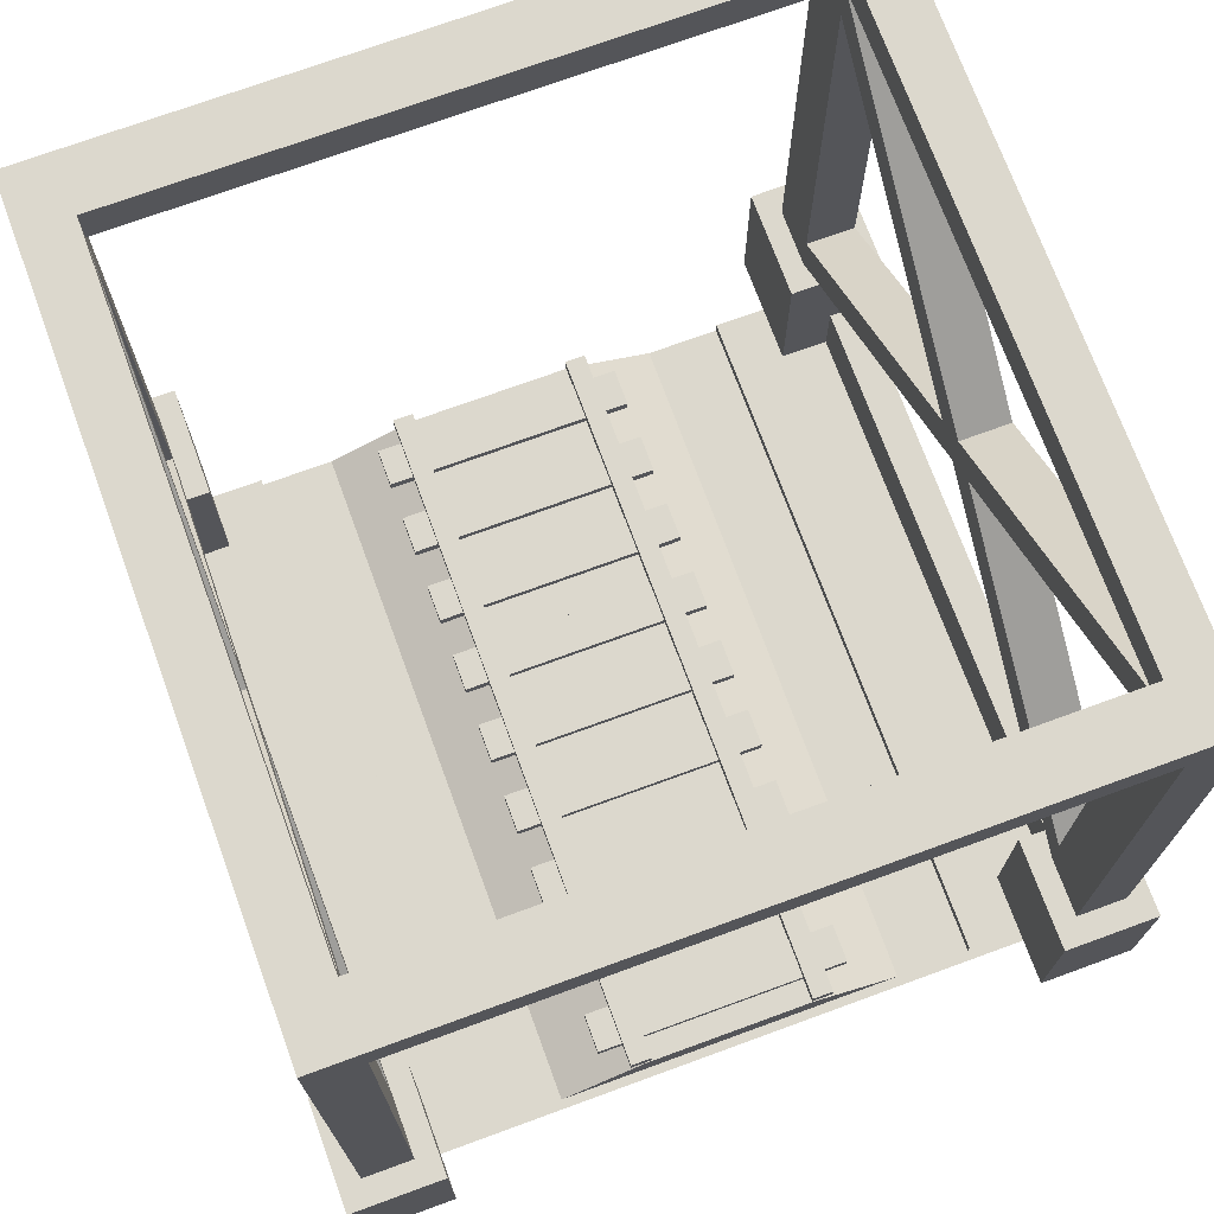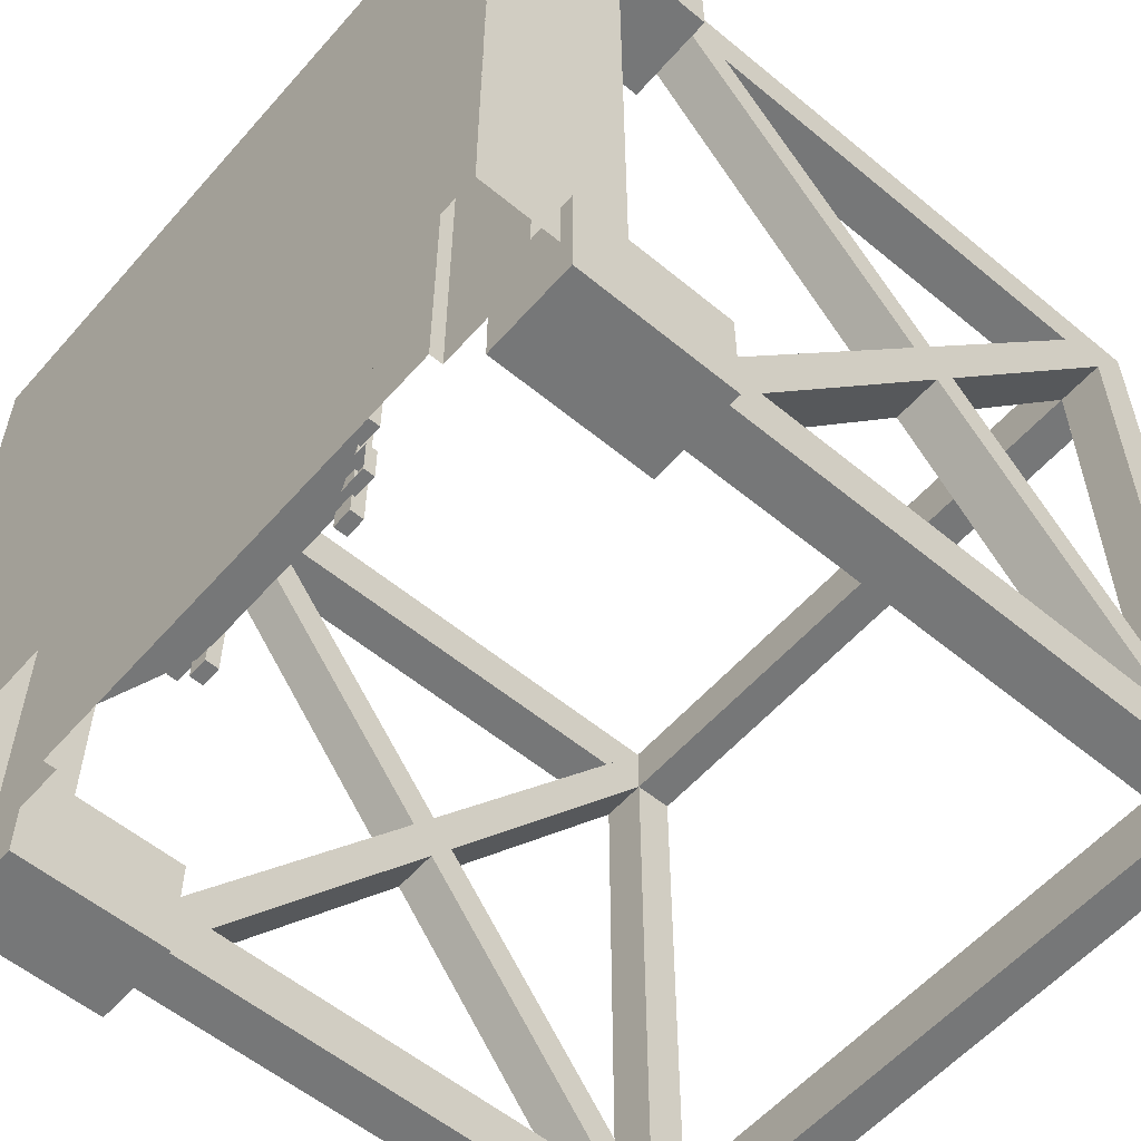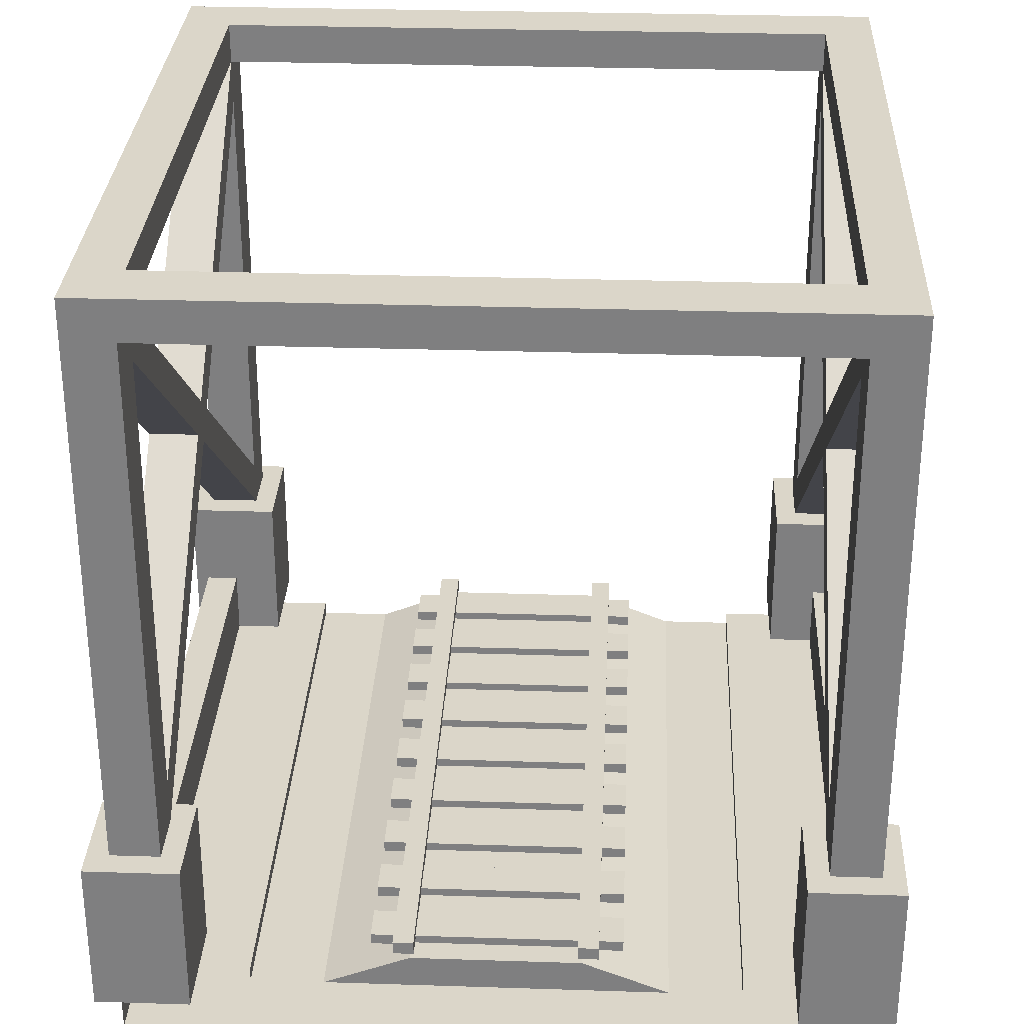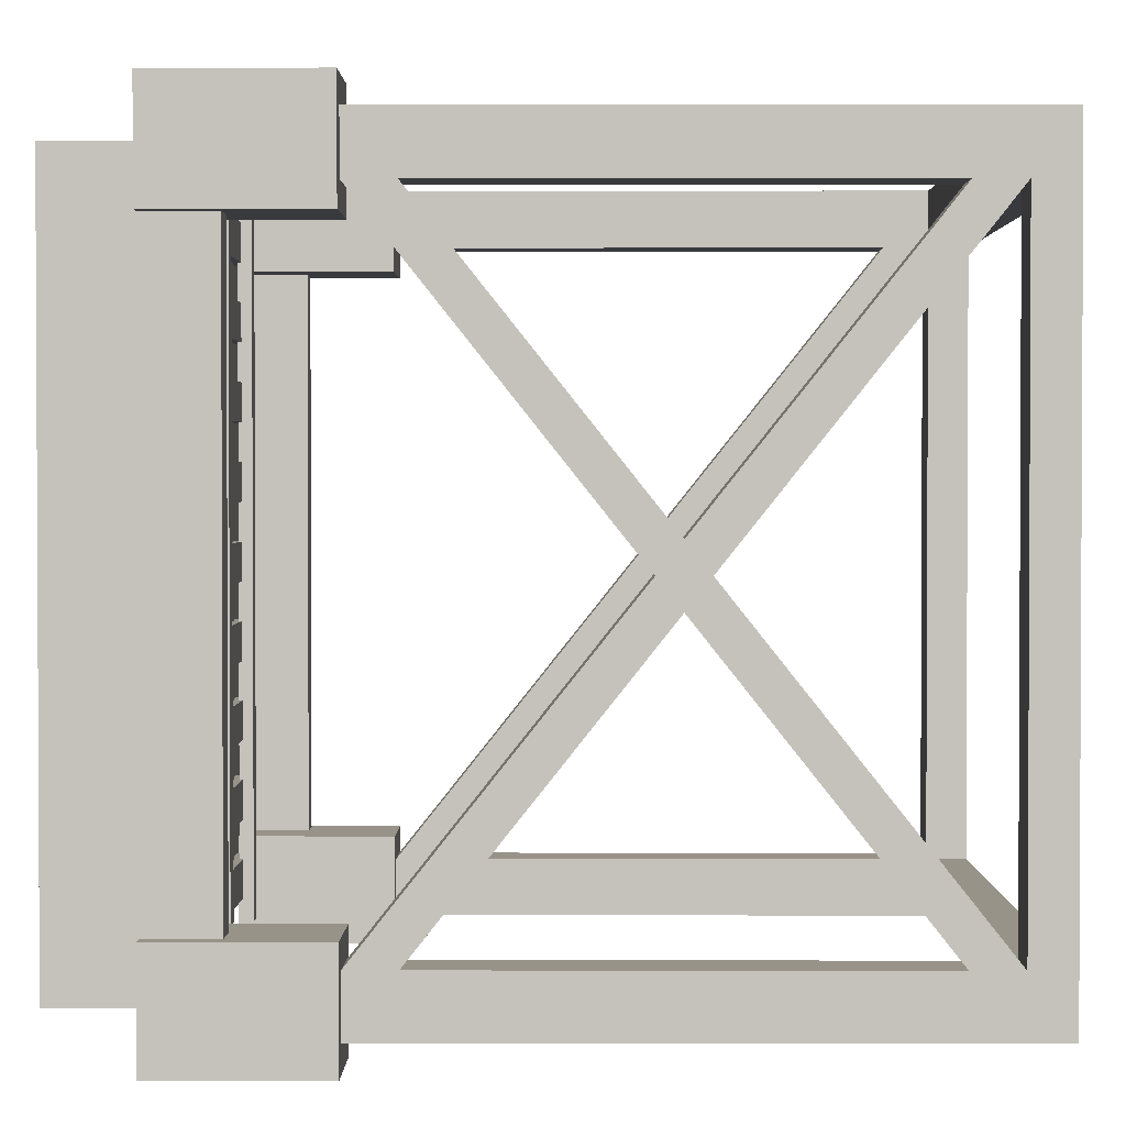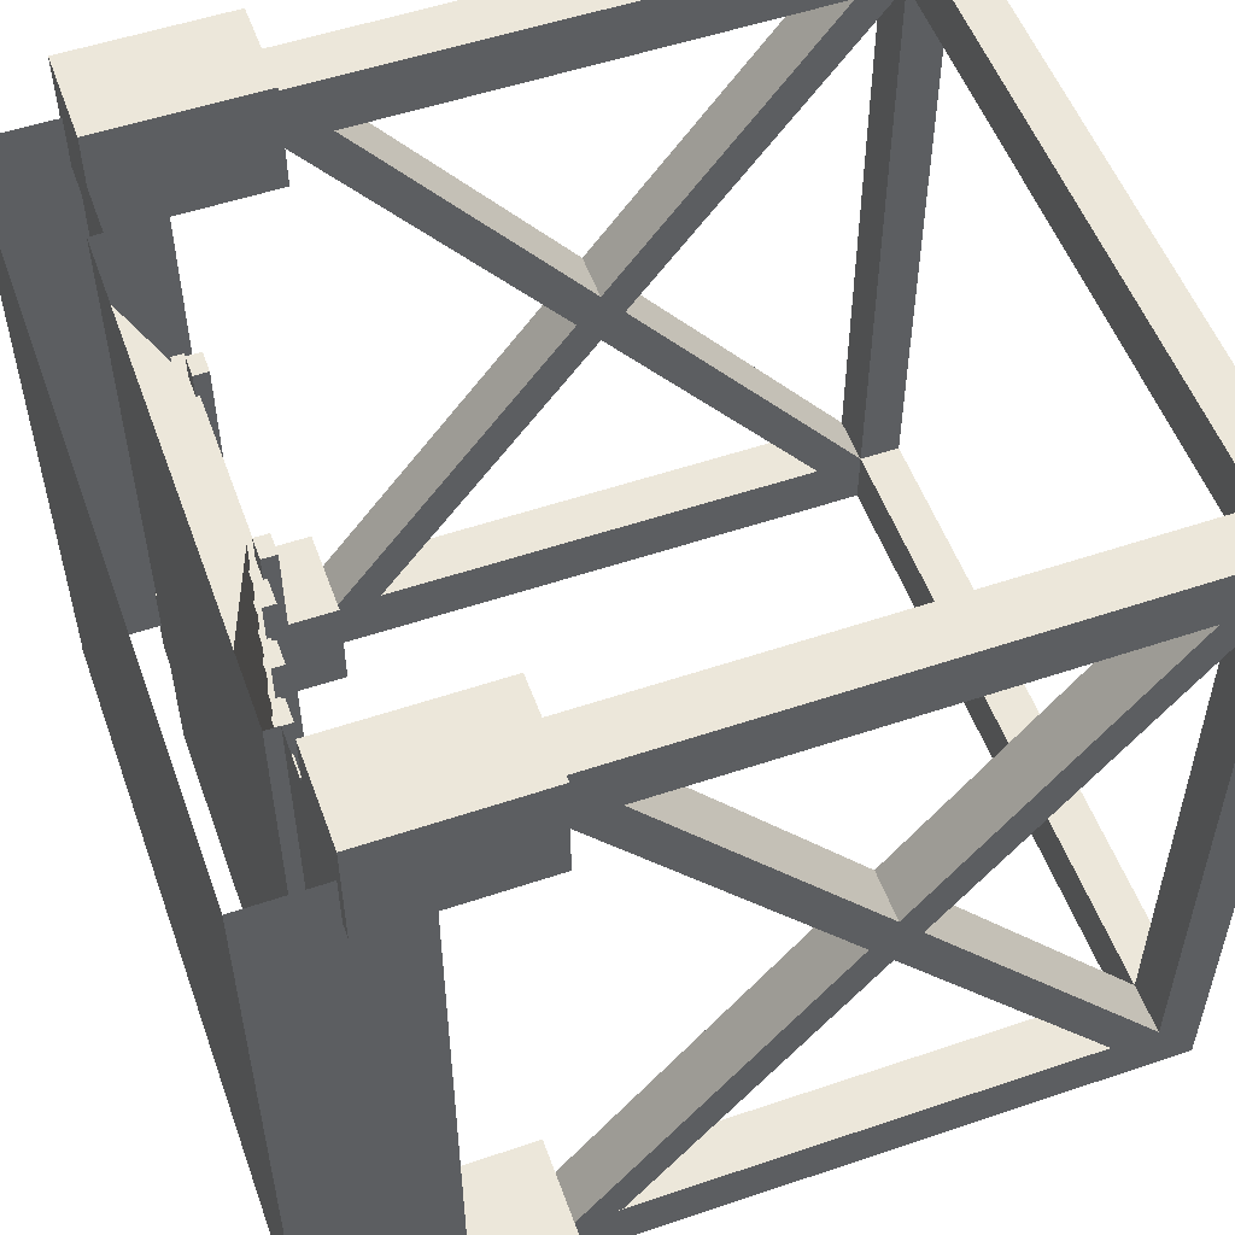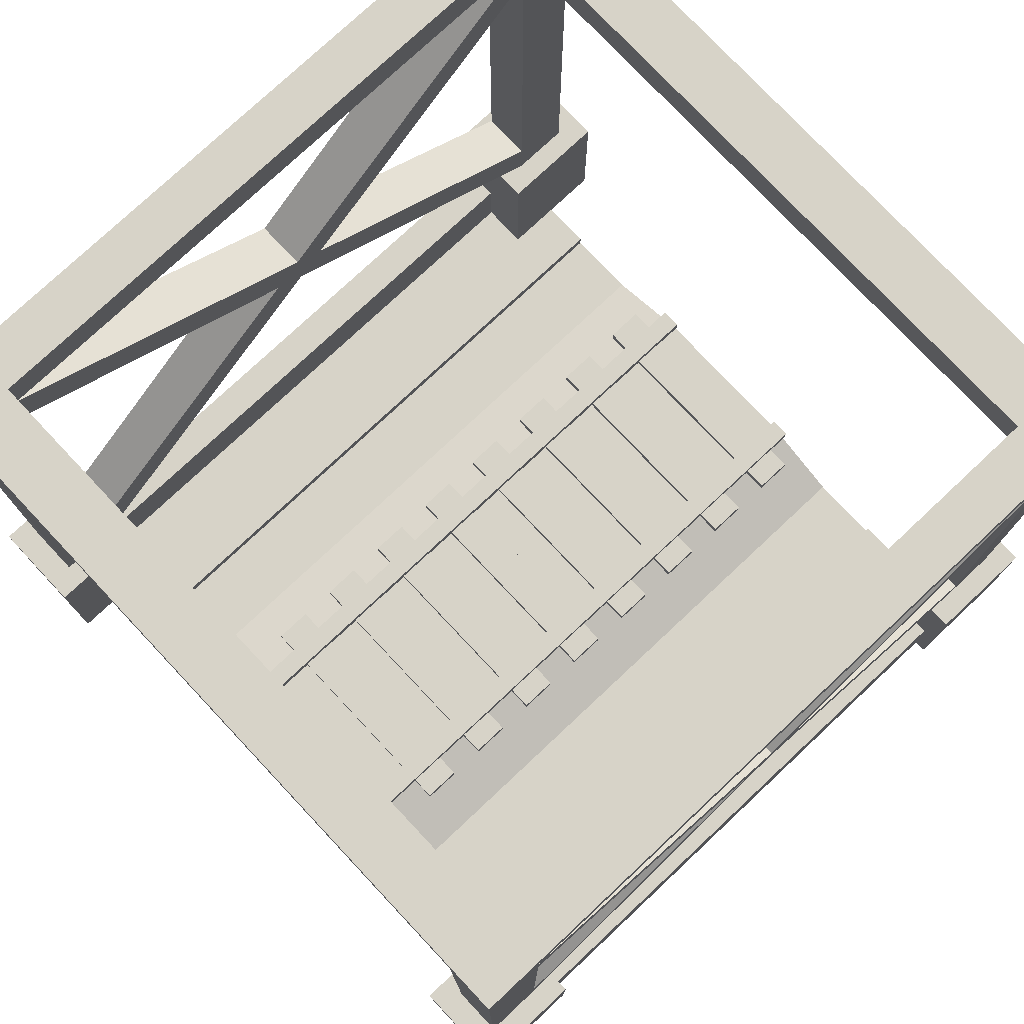
<metadata>
{"format":"obj","ext":"obj","renderer":"f3d","projection":"perspective","resolution":1024,"background":"white","views":[{"elev":72.6,"azim":-20.1,"up":"+Y"},{"elev":-57.0,"azim":49.3,"up":"+Z"},{"elev":30.0,"azim":2.7,"up":"+Y"},{"elev":1.6,"azim":90.4,"up":"+Z"},{"elev":53.8,"azim":70.2,"up":"+Z"},{"elev":77.1,"azim":-133.2,"up":"+Y"}]}
</metadata>
<code>
v -4.637 20.48 -9.576
v 4.637 20.48 -9.576
v -4.637 21.08 -9.576
v 4.637 21.08 -9.576
v -4.637 21.08 -10.42
v 4.637 21.08 -10.42
v -4.637 20.48 -10.42
v 4.637 20.48 -10.42
v -4.637 20.48 0.4243
v 4.637 20.48 0.4243
v -4.637 21.08 0.4243
v 4.637 21.08 0.4243
v -4.637 21.08 -0.4243
v 4.637 21.08 -0.4243
v -4.637 20.48 -0.4243
v 4.637 20.48 -0.4243
v -1.832 10.46 -4.74
v 1.832 10.46 -4.74
v -1.832 10.63 -4.74
v 1.832 10.63 -4.74
v -1.832 10.63 -5.289
v 1.832 10.63 -5.289
v -1.832 10.46 -5.289
v 1.832 10.46 -5.289
v -1.832 10.46 -5.838
v 1.832 10.46 -5.838
v -1.832 10.63 -5.838
v 1.832 10.63 -5.838
v -1.832 10.63 -6.387
v 1.832 10.63 -6.387
v -1.832 10.46 -6.387
v 1.832 10.46 -6.387
v -1.832 10.46 -6.936
v 1.832 10.46 -6.936
v -1.832 10.63 -6.936
v 1.832 10.63 -6.936
v -1.832 10.63 -7.485
v 1.832 10.63 -7.485
v -1.832 10.46 -7.485
v 1.832 10.46 -7.485
v -1.832 10.46 -8.034
v 1.832 10.46 -8.034
v -1.832 10.63 -8.034
v 1.832 10.63 -8.034
v -1.832 10.63 -8.583
v 1.832 10.63 -8.583
v -1.832 10.46 -8.583
v 1.832 10.46 -8.583
v -1.832 10.46 -9.132
v 1.832 10.46 -9.132
v -1.832 10.63 -9.132
v 1.832 10.63 -9.132
v -1.832 10.63 -9.68
v 1.832 10.63 -9.68
v -1.832 10.46 -9.68
v 1.832 10.46 -9.68
v -1.832 10.46 -3.642
v 1.832 10.46 -3.642
v -1.832 10.63 -3.642
v 1.832 10.63 -3.642
v -1.832 10.63 -4.191
v 1.832 10.63 -4.191
v -1.832 10.46 -4.191
v 1.832 10.46 -4.191
v -1.832 10.46 -2.545
v 1.832 10.46 -2.545
v -1.832 10.63 -2.545
v 1.832 10.63 -2.545
v -1.832 10.63 -3.093
v 1.832 10.63 -3.093
v -1.832 10.46 -3.093
v 1.832 10.46 -3.093
v -1.832 10.46 -1.447
v 1.832 10.46 -1.447
v -1.832 10.63 -1.447
v 1.832 10.63 -1.447
v -1.832 10.63 -1.996
v 1.832 10.63 -1.996
v -1.832 10.46 -1.996
v 1.832 10.46 -1.996
v -1.832 10.46 -0.3489
v 1.832 10.46 -0.3489
v -1.832 10.63 -0.3489
v 1.832 10.63 -0.3489
v -1.832 10.63 -0.8978
v 1.832 10.63 -0.8978
v -1.832 10.46 -0.8978
v 1.832 10.46 -0.8978
v -1.181 10.58 0
v -1.481 10.58 0
v -1.181 10.78 0
v -1.481 10.78 0
v -1.181 10.78 -10
v -1.481 10.78 -10
v -1.181 10.58 -10
v -1.481 10.58 -10
v 1.181 10.58 0
v 1.481 10.58 0
v 1.181 10.78 0
v 1.481 10.78 0
v 1.181 10.78 -10
v 1.481 10.78 -10
v 1.181 10.58 -10
v 1.481 10.58 -10
v -2.5 10 0
v 2.5 10 0
v -1.238 10.5 0
v 1.238 10.5 0
v -1.238 10.5 -10
v 1.238 10.5 -10
v -2.5 10 -10
v 2.5 10 -10
v 3.565 10 -1.5e-05
v 3.565 10.2 -1.5e-05
v 5 10.2 -1.5e-05
v 5 10.2 -7.5
v 3.417 10 -1.5e-05
v 5 10.2 -2.5
v 3.565 10.2 -2.5
v 3.565 10 -2.5
v 3.417 10 -2.5
v -5 10.2 -7.5
v -5 10.2 -1.5e-05
v -5 10.2 -2.5
v -3.565 10.2 -2.5
v -3.565 10 -2.5
v -3.417 10 -2.5
v -3.417 10 -1.5e-05
v -3.565 10.2 -1.5e-05
v -3.565 10 -1.5e-05
v -5.491 9.83 -10
v -5.491 9.056 -10
v -5.491 9.83 0
v -5.491 11.18 0
v -5 11.18 0
v -5 10.78 0
v -5.491 9.049 0
v 5.491 9.83 -10
v 5.491 9.049 -10
v 5.491 9.056 -10
v 5.491 9.83 0
v 5.491 11.18 0
v 5 11.18 0
v 5 10.78 0
v 5.491 9.049 0
v -3.565 10.2 -2.564
v -5 10.2 -2.564
v 5 10.2 -2.564
v 3.565 10.2 -2.564
v 5 10.2 -10
v 3.565 10.2 -7.5
v 3.565 10 -7.5
v 3.417 10 -7.5
v 3.417 10 -10
v 3.565 10.2 -10
v 3.565 10 -10
v -3.565 10 -10
v -3.565 10.2 -10
v -5 10.2 -10
v -3.417 10 -10
v -3.565 10.2 -7.5
v -3.565 10 -7.5
v -3.417 10 -7.5
v -5 10.78 -10
v -5 11.18 -10
v -5.491 11.18 -10
v -5.491 9.049 -10
v 5 10.78 -10
v 5 11.18 -10
v 5.491 11.18 -10
v -3.565 10.2 -7.564
v -5 10.2 -7.564
v 5 10.2 -7.564
v 3.565 10.2 -7.564
v -5.686 10.2 0.8022
v -4.314 10.2 0.8022
v -5.686 12.53 0.8022
v -4.314 12.53 0.8022
v -5.686 12.53 -0.8022
v -4.314 12.53 -0.8022
v -5.686 10.2 -0.8022
v -4.314 10.2 -0.8022
v -5.686 10.2 -9.198
v -4.314 10.2 -9.198
v -5.686 12.53 -9.198
v -4.314 12.53 -9.198
v -5.686 12.53 -10.8
v -4.314 12.53 -10.8
v -5.686 10.2 -10.8
v -4.314 10.2 -10.8
v -5.363 12.53 -9.576
v -4.637 12.53 -9.576
v -5.363 20.48 0.4243
v -4.637 20.48 0.4243
v -5.363 20.48 -0.4243
v -4.637 20.48 -0.4243
v -5.363 12.53 -10.42
v -4.637 12.53 -10.42
v -4.637 12.53 -0.4243
v -5.363 12.53 -0.4243
v -4.637 20.48 -10.42
v -5.363 20.48 -10.42
v -4.637 20.48 -9.576
v -5.363 20.48 -9.576
v -4.637 12.53 0.4243
v -5.363 12.53 0.4243
v -4.637 21.08 -10.42
v -5.363 21.08 -10.42
v -5.363 21.08 0.4243
v -4.637 21.08 0.4243
v 4.314 10.2 0.8022
v 5.686 10.2 0.8022
v 4.314 12.53 0.8022
v 5.686 12.53 0.8022
v 4.314 12.53 -0.8022
v 5.686 12.53 -0.8022
v 4.314 10.2 -0.8022
v 5.686 10.2 -0.8022
v 4.314 10.2 -9.198
v 5.686 10.2 -9.198
v 4.314 12.53 -9.198
v 5.686 12.53 -9.198
v 4.314 12.53 -10.8
v 5.686 12.53 -10.8
v 4.314 10.2 -10.8
v 5.686 10.2 -10.8
v 4.637 12.53 -9.576
v 5.363 12.53 -9.576
v 4.637 20.48 0.4243
v 5.363 20.48 0.4243
v 4.637 20.48 -0.4243
v 5.363 20.48 -0.4243
v 4.637 12.53 -10.42
v 5.363 12.53 -10.42
v 5.363 12.53 -0.4243
v 4.637 12.53 -0.4243
v 5.363 20.48 -10.42
v 4.637 20.48 -10.42
v 5.363 20.48 -9.576
v 4.637 20.48 -9.576
v 5.363 12.53 0.4243
v 4.637 12.53 0.4243
v 5.363 21.08 -10.42
v 4.637 21.08 -10.42
v 4.637 21.08 0.4243
v 5.363 21.08 0.4243
v 1.5e-05 10 0
f 1 2 4 3
f 3 4 6 5
f 5 6 8 7
f 7 8 2 1
f 9 10 12 11
f 11 12 14 13
f 13 14 16 15
f 15 16 10 9
f 17 18 20 19
f 19 20 22 21
f 21 22 24 23
f 18 24 22 20
f 23 17 19 21
f 25 26 28 27
f 27 28 30 29
f 29 30 32 31
f 26 32 30 28
f 31 25 27 29
f 33 34 36 35
f 35 36 38 37
f 37 38 40 39
f 34 40 38 36
f 39 33 35 37
f 41 42 44 43
f 43 44 46 45
f 45 46 48 47
f 42 48 46 44
f 47 41 43 45
f 49 50 52 51
f 51 52 54 53
f 53 54 56 55
f 50 56 54 52
f 55 49 51 53
f 57 58 60 59
f 59 60 62 61
f 61 62 64 63
f 58 64 62 60
f 63 57 59 61
f 65 66 68 67
f 67 68 70 69
f 69 70 72 71
f 66 72 70 68
f 71 65 67 69
f 73 74 76 75
f 75 76 78 77
f 77 78 80 79
f 74 80 78 76
f 79 73 75 77
f 81 82 84 83
f 83 84 86 85
f 85 86 88 87
f 82 88 86 84
f 87 81 83 85
f 89 91 92 90
f 91 93 94 92
f 93 95 96 94
f 95 89 90 96
f 90 92 94 96
f 95 93 91 89
f 97 98 100 99
f 99 100 102 101
f 101 102 104 103
f 103 104 98 97
f 98 104 102 100
f 103 97 99 101
f 105 247 106 108 107
f 107 108 110 109
f 109 110 112 111
f 106 112 110 108
f 111 105 107 109
f 119 120 113 114
f 115 118 119 114
f 117 113 120 121
f 118 148 149 119
f 149 120 119
f 121 120 152 153
f 116 148 118
f 146 126 162 161
f 146 147 124 125
f 126 127 163 162
f 124 123 129 125
f 129 130 126 125
f 128 127 126 130
f 127 128 117 121 153 154 160 163
f 131 133 134 166
f 134 135 165 166
f 135 136 164 165
f 136 123 122 159 164
f 145 137 132 167 139 140
f 137 133 131 132
f 142 141 138 170
f 143 142 170 169
f 144 143 169 168
f 116 115 144 168 150
f 145 139 138 141
f 145 140 139
f 122 147 146 161
f 146 125 126
f 149 148 116 151
f 120 149 151 152
f 116 173 174 151
f 174 152 151
f 154 153 152 156
f 150 173 116
f 171 162 157 158
f 171 172 122 161
f 160 157 162 163
f 159 172 171 158
f 171 161 162
f 174 173 150 155
f 156 152 174 155
f 175 176 178 177
f 177 178 180 179
f 179 180 182 181
f 181 182 176 175
f 176 182 180 178
f 181 175 177 179
f 183 184 186 185
f 185 186 188 187
f 187 188 190 189
f 189 190 184 183
f 184 190 188 186
f 189 183 185 187
f 191 192 194 193
f 195 196 198 197
f 192 198 196 194
f 197 191 193 195
f 199 200 202 201
f 203 204 206 205
f 200 206 204 202
f 205 199 201 203
f 191 192 203 204
f 202 201 198 197
f 197 198 192 191
f 192 198 201 203
f 197 191 204 202
f 206 205 194 193
f 195 196 199 200
f 200 199 205 206
f 205 199 196 194
f 200 206 193 195
f 203 201 207
f 201 202 208 207
f 202 204 208
f 193 194 210 209
f 194 196 210
f 195 193 209
f 204 203 196 195
f 208 204 195 209
f 208 209 210 207
f 207 210 196 203
f 211 212 214 213
f 213 214 216 215
f 215 216 218 217
f 217 218 212 211
f 212 218 216 214
f 217 211 213 215
f 219 220 222 221
f 221 222 224 223
f 223 224 226 225
f 225 226 220 219
f 220 226 224 222
f 225 219 221 223
f 227 228 230 229
f 231 232 234 233
f 228 234 232 230
f 233 227 229 231
f 235 236 238 237
f 239 240 242 241
f 236 242 240 238
f 241 235 237 239
f 227 228 239 240
f 238 237 234 233
f 233 234 228 227
f 228 234 237 239
f 233 227 240 238
f 242 241 230 229
f 231 232 235 236
f 236 235 241 242
f 241 235 232 230
f 236 242 229 231
f 239 237 243
f 237 238 244 243
f 238 240 244
f 229 230 246 245
f 230 232 246
f 231 229 245
f 240 239 232 231
f 244 240 231 245
f 244 245 246 243
f 243 246 232 239

</code>
